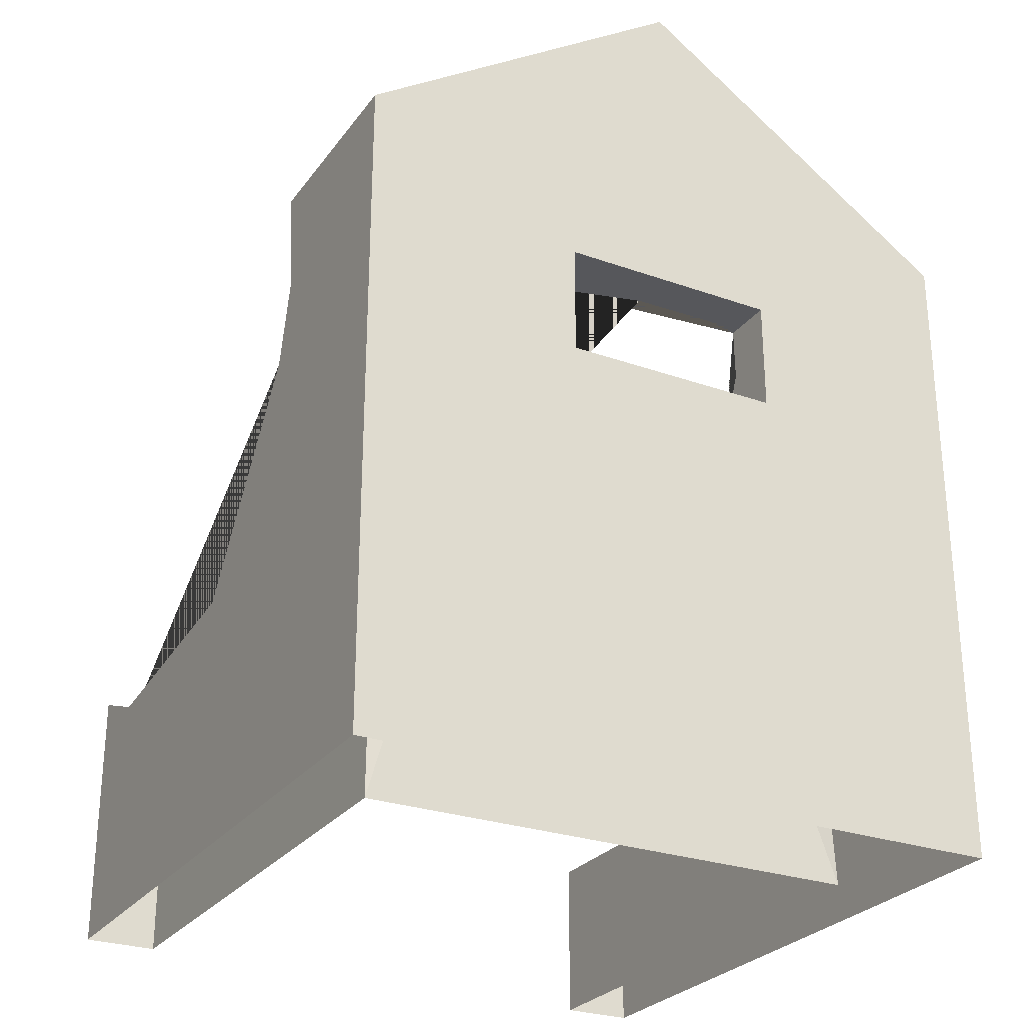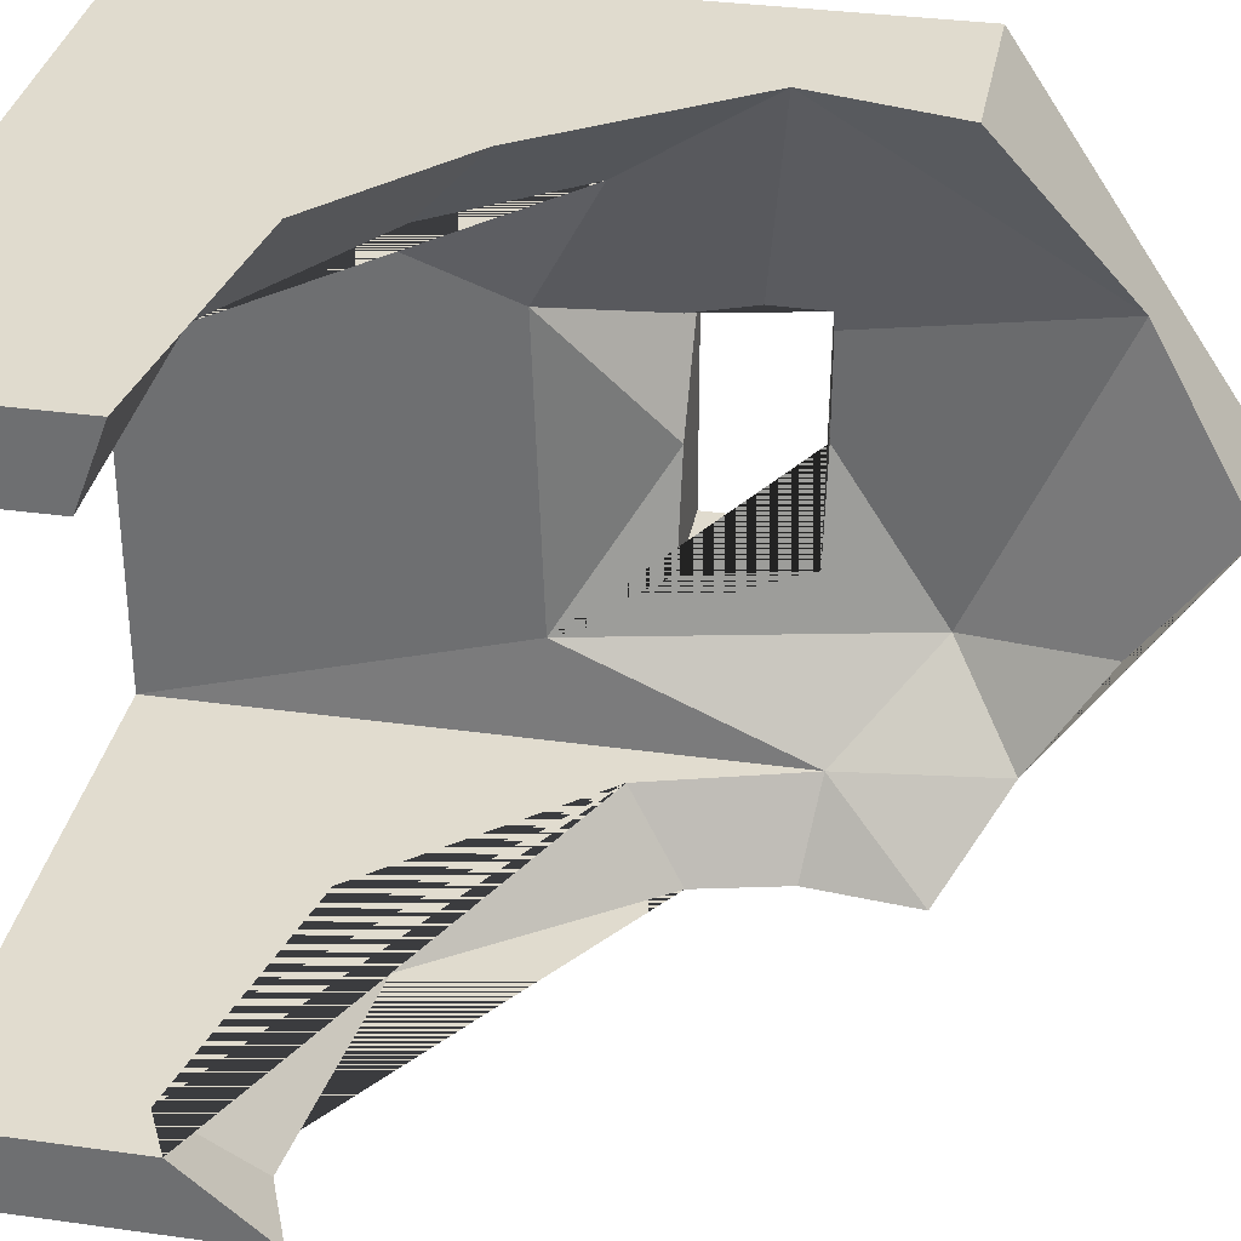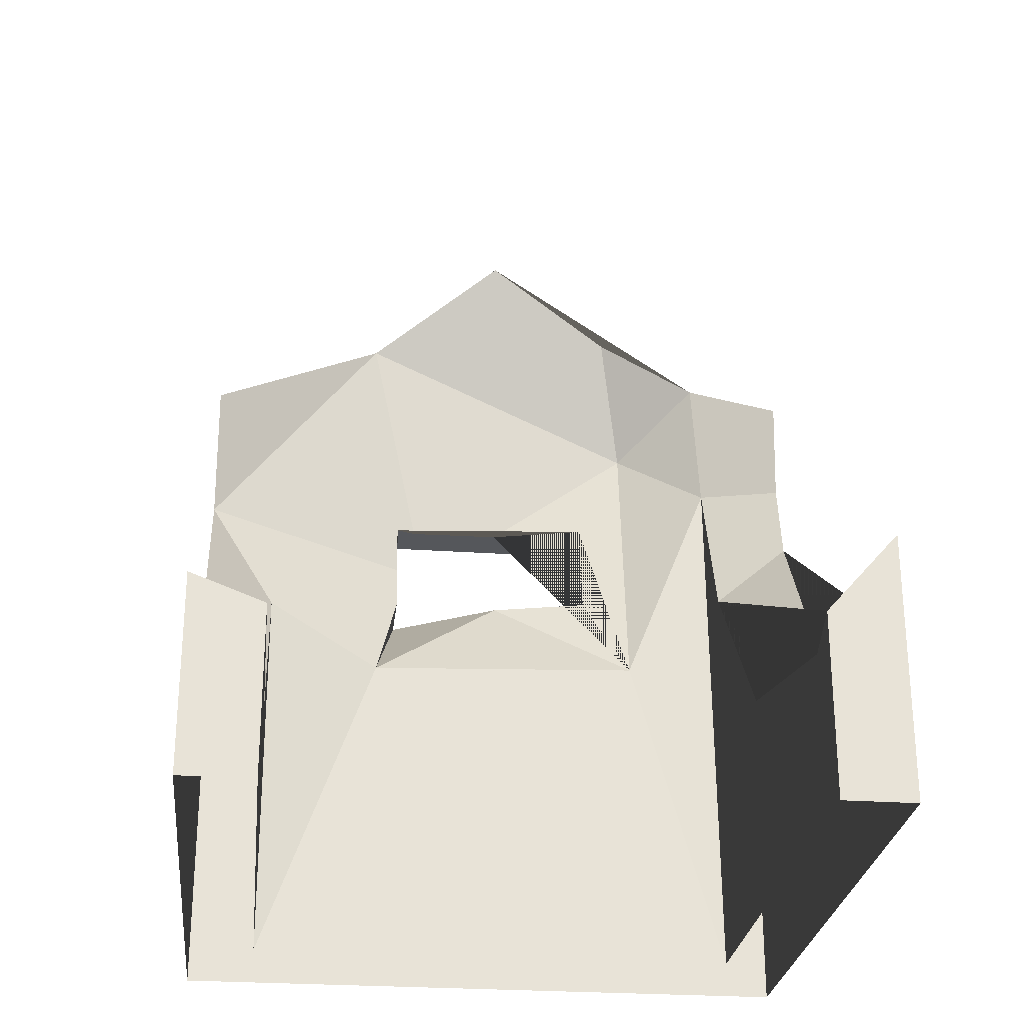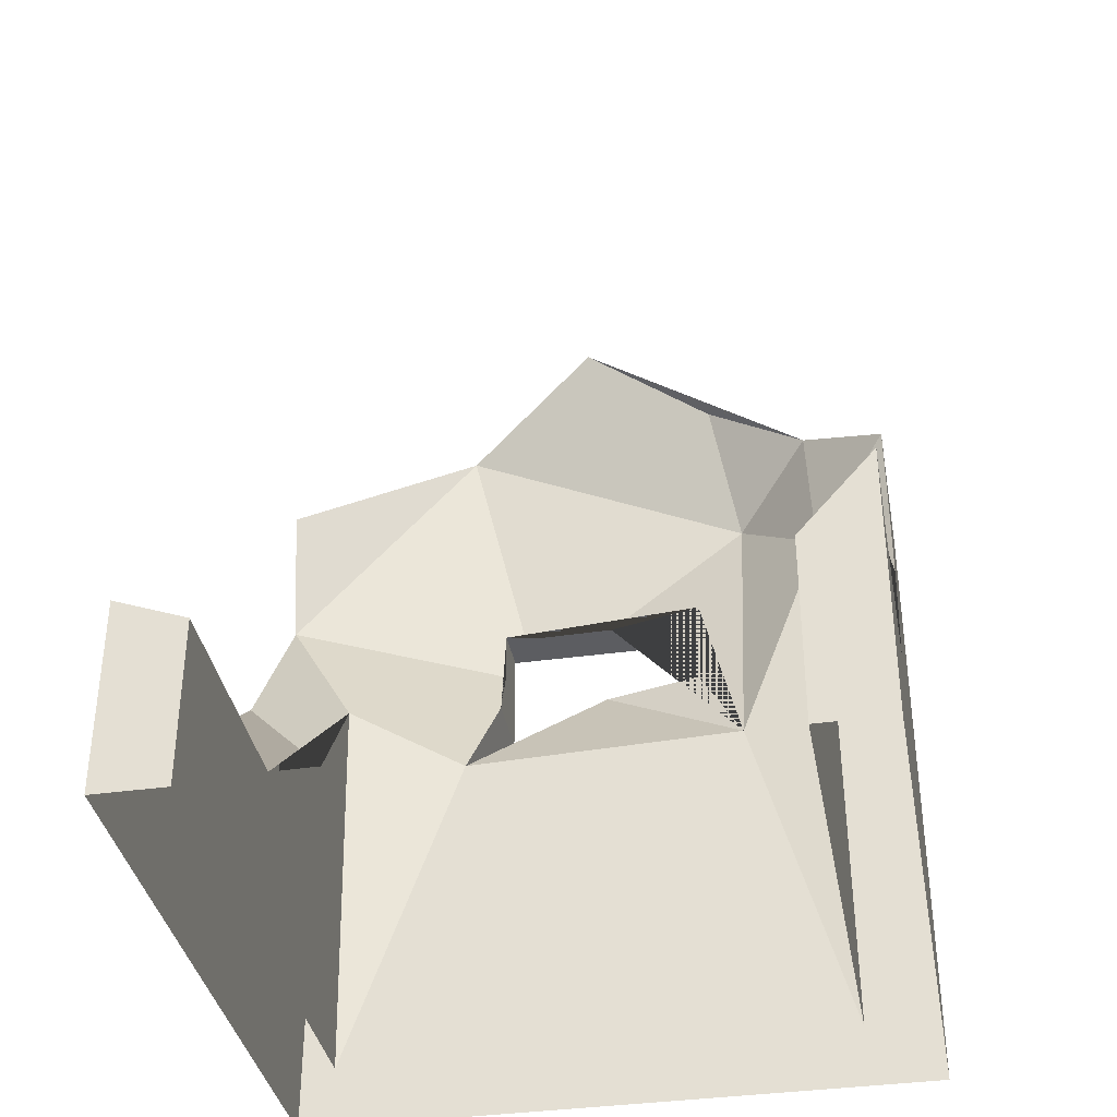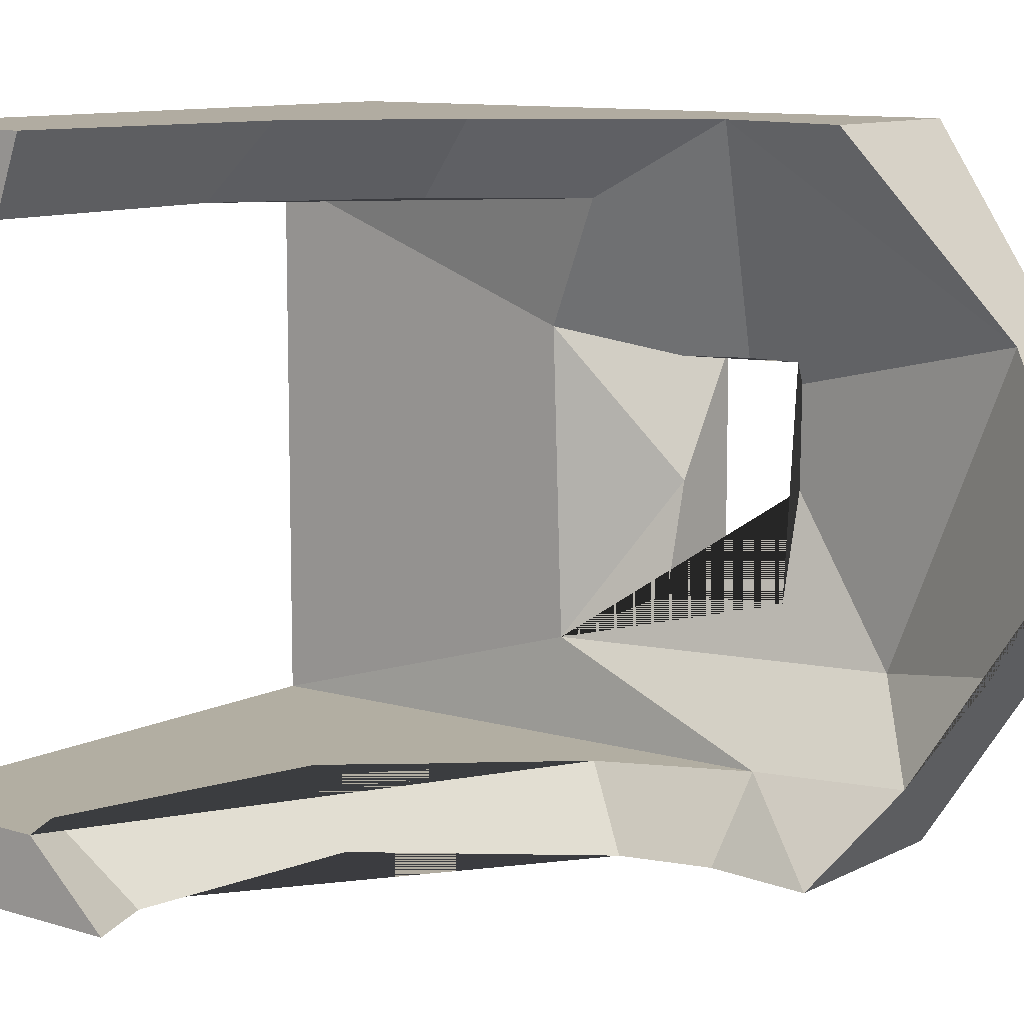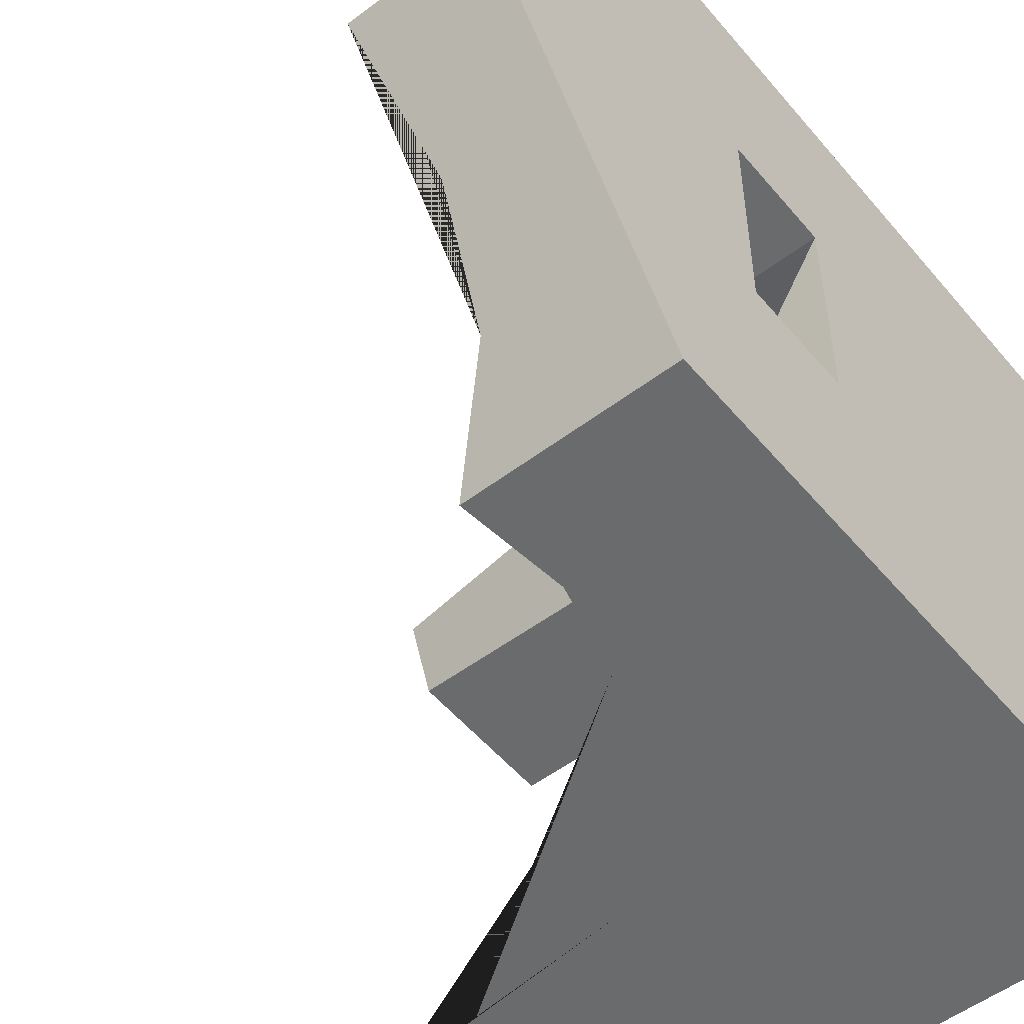
<metadata>
{"format":"obj","ext":"obj","renderer":"f3d","projection":"perspective","resolution":1024,"background":"white","views":[{"elev":-27.4,"azim":-118.6,"up":"+Y"},{"elev":33.7,"azim":100.8,"up":"+Z"},{"elev":-27.0,"azim":83.8,"up":"+Y"},{"elev":-37.0,"azim":100.3,"up":"+Y"},{"elev":10.2,"azim":128.1,"up":"+Z"},{"elev":-53.2,"azim":-141.0,"up":"+Z"}]}
</metadata>
<code>
o Obst_02_10_06_Cube.006
v 5 -3 3
v -1 -3 3
v -1 3 3
v 0.2992 2.161 -2.264
v 5 -3 -3
v -1 -3 -3
v -1 3 -3
v -1 5 0
v -1 1 1
v -1 2 1
v -1 2 -1
v -1 1 -1
v 4.569 -1.533 -2.338
v -0.4622 2.949 -1.469
v 5 -3 2.338
v 5 -3 -2.338
v 0.1951 -3 -2.338
v 0.1951 -3 2.338
v 0.1951 0.1198 -1.439
v 0.03228 4.177 -1.234
v 0.8207 3 -3
v 0.1951 0.02958 1.226
v 0.2143 3.532 -2.202
v 0.2264 5 0
v 5 -1.324 -2.338
v 0.5167 3 3
v -0.3044 4.128 1.309
v 0.6027 0.7761 -2.338
v 2.153 -0.9812 -2.338
v 5 -1.228 3
v 1.244 -0.4975 2.338
v 0.4308 0.609 2.338
v 2.768 -1.498 2.338
v 5 -1.482 2.338
v 1.409 0.08342 3
v 0.2236 1.763 3
v 2.585 -0.9209 3
v 0.7147 2.047 -3
v 0.9028 1.259 -3
v 4.352 -0.8307 -3
v 3.888 -0.7765 -3
v 5 -0.5721 -3
v 2.214 -0.5807 -3
v -0.606 2 0.8133
v -0.5348 2 1
v -0.5423 1.518 1
v -0.5908 2 -0.07483
v -0.3591 1 -0.06199
v -0.1225 1 -1
v -0.3576 2 -1
v -0.3199 1 1
f 39 28 29 43
f 7 3 8
f 3 36 26
f 36 2 35
f 1 30 37
f 2 3 10 9
f 3 7 11 10
f 7 6 12 11
f 6 2 9 12
f 39 6 7 38
f 7 21 38
f 5 41 40 42
f 41 5 6 39 43
f 25 16 5 42
f 30 1 34
f 1 15 34
f 22 18 17
f 28 4 17 16 25 13 29
f 33 34 15 18 32 31
f 33 37 30 34
f 37 33 31 35
f 45 44 27 36 46
f 47 14 27 44
f 14 23 20
f 24 27 14 20
f 42 40 13 25
f 41 43 29 13 40
f 23 14 4
f 38 4 28 39
f 4 14 19
f 19 14 47 50 49 48
f 36 27 26
f 22 19 48
f 32 22 51
f 35 31 32 36
f 11 12 49 50
f 51 9 10 45 46
f 9 22 48
f 45 10 11 50 47 44
f 37 35 2
f 2 1 37
f 36 3 2
f 22 32 18
f 17 4 19
f 19 22 17
f 46 36 32
f 51 46 32
f 49 12 48
f 12 9 48
f 9 51 22
f 38 21 4
f 21 23 4
f 23 21 7 8 24 20
f 3 26 27
f 27 24 8
f 8 3 27

</code>
